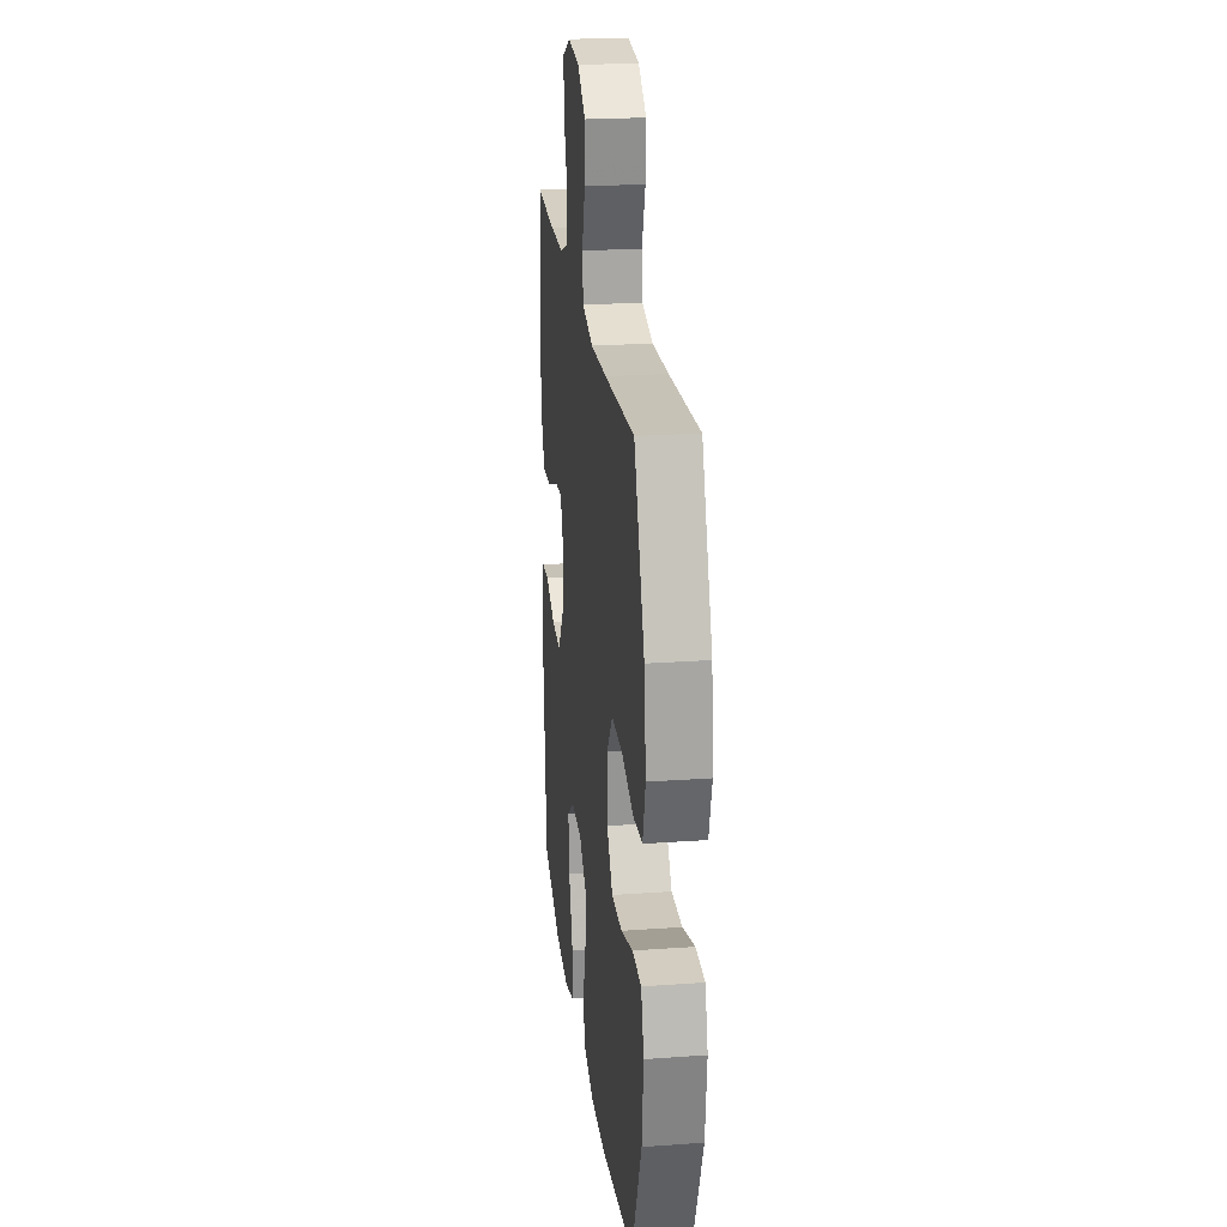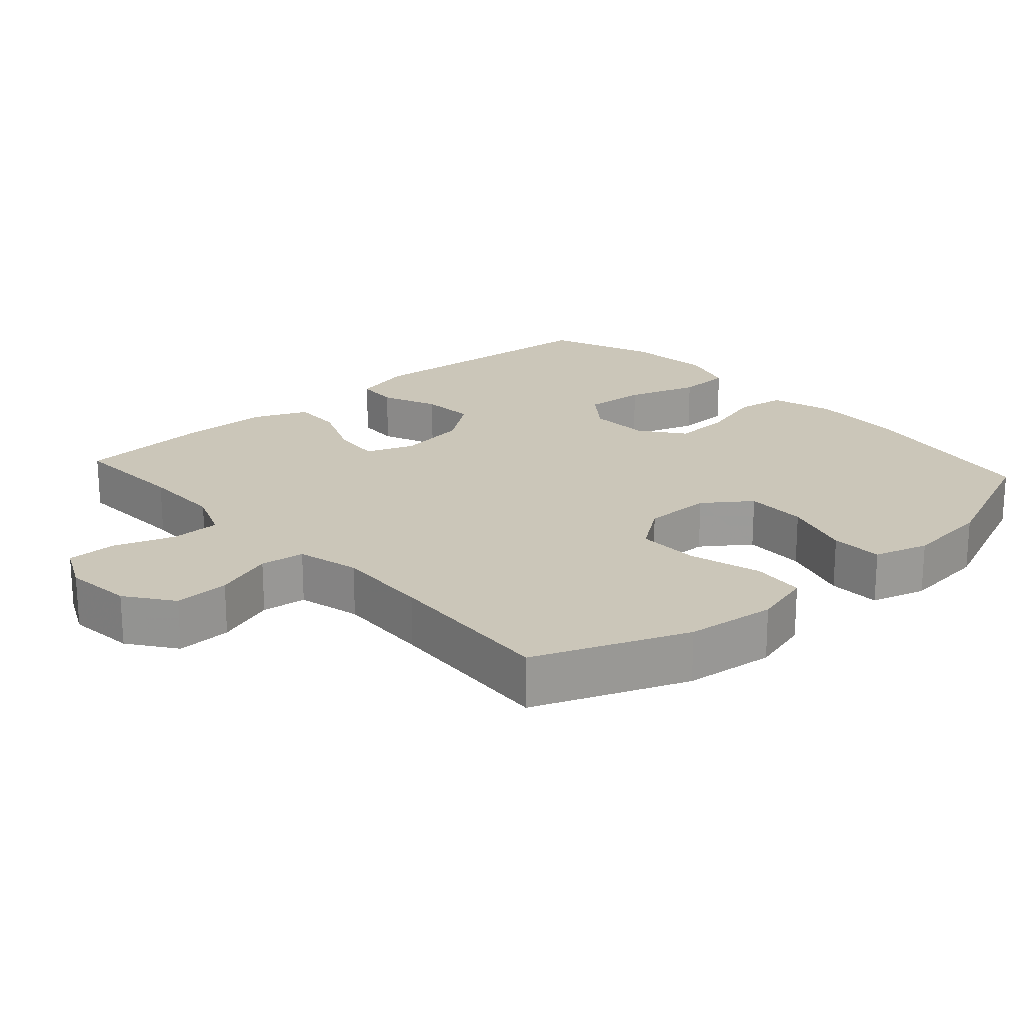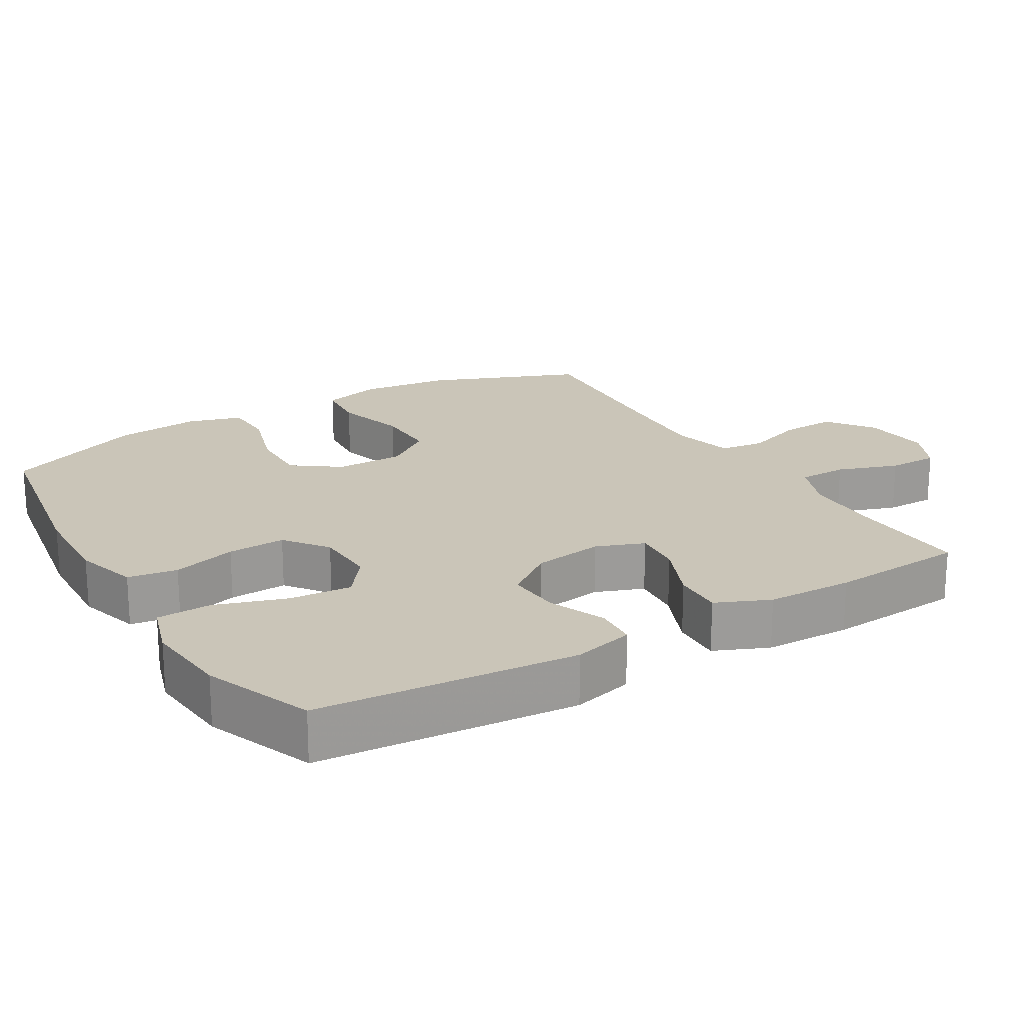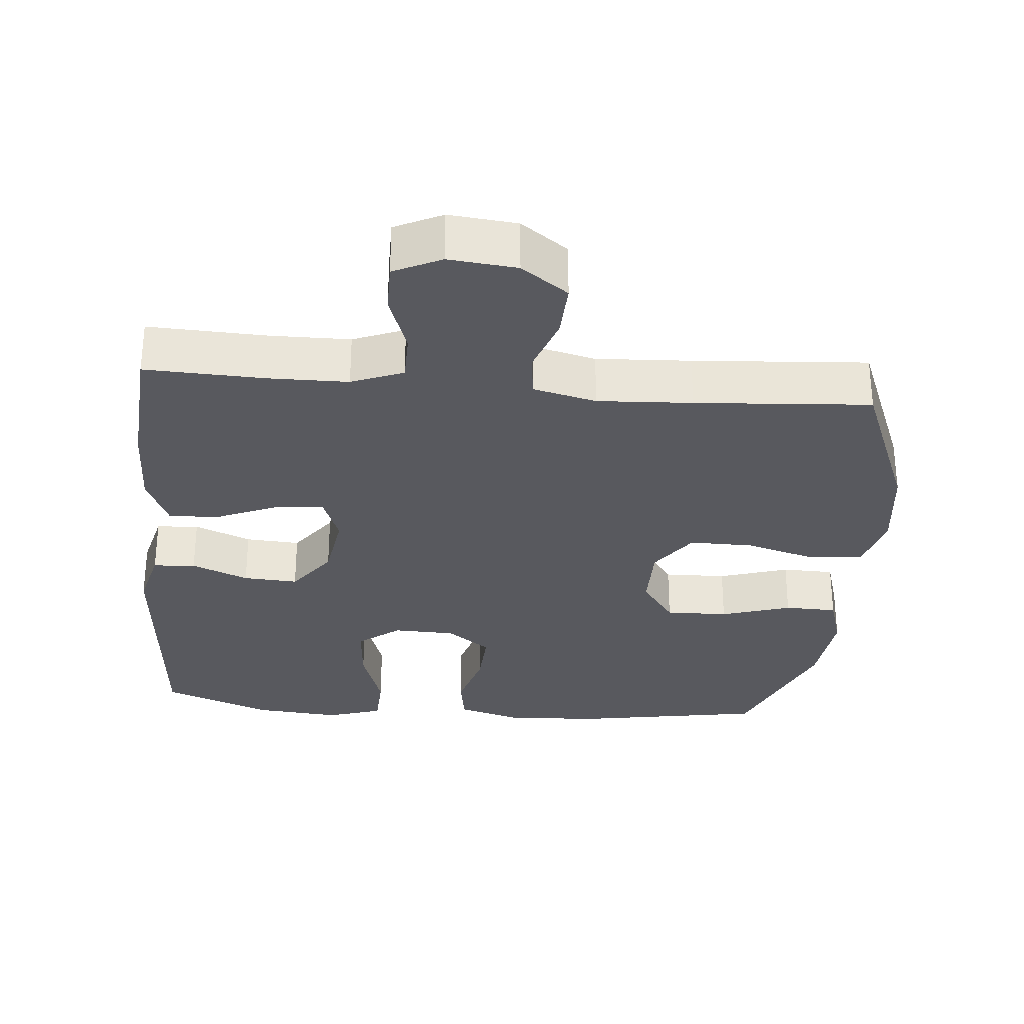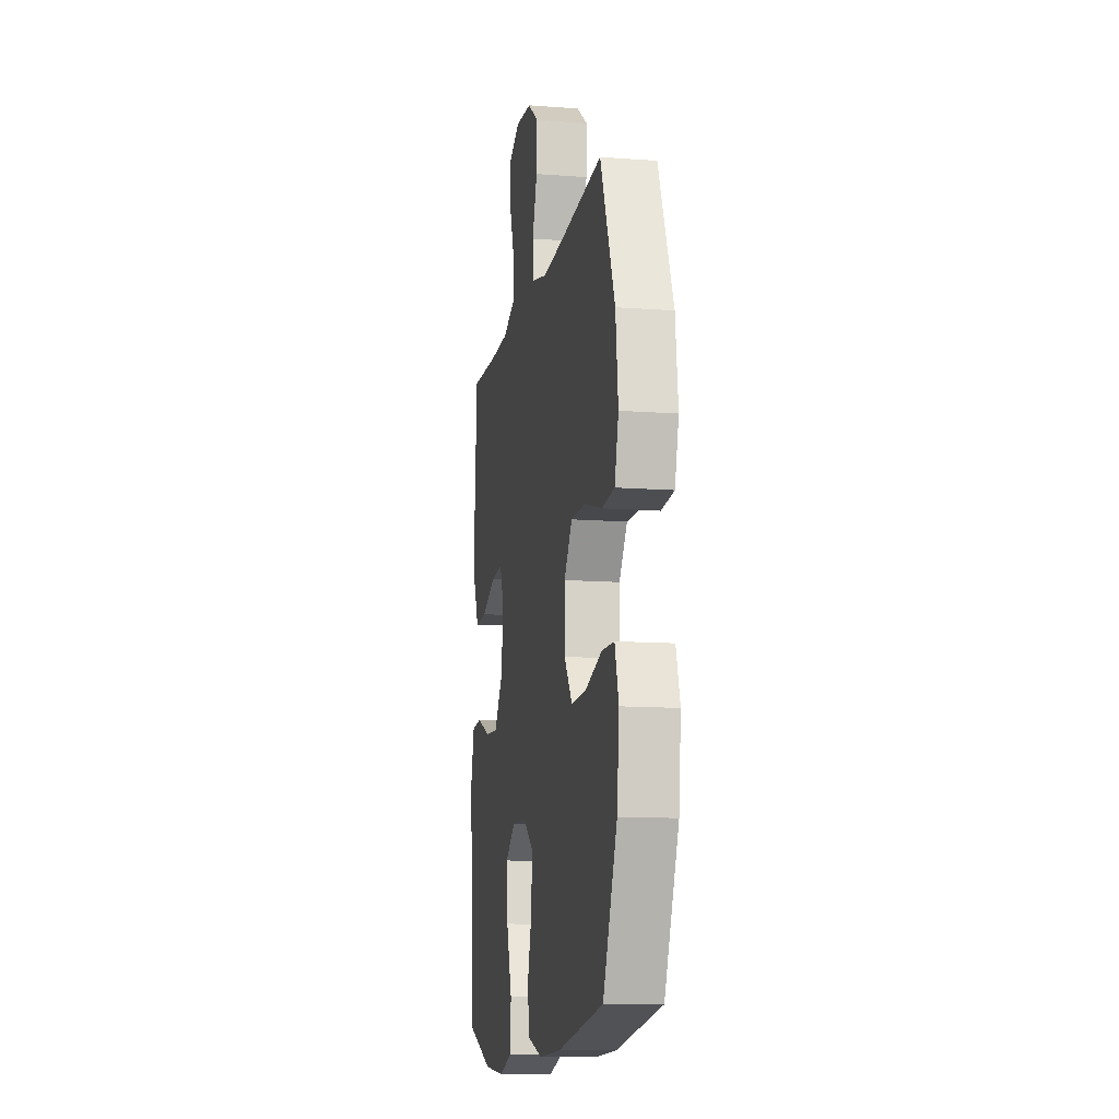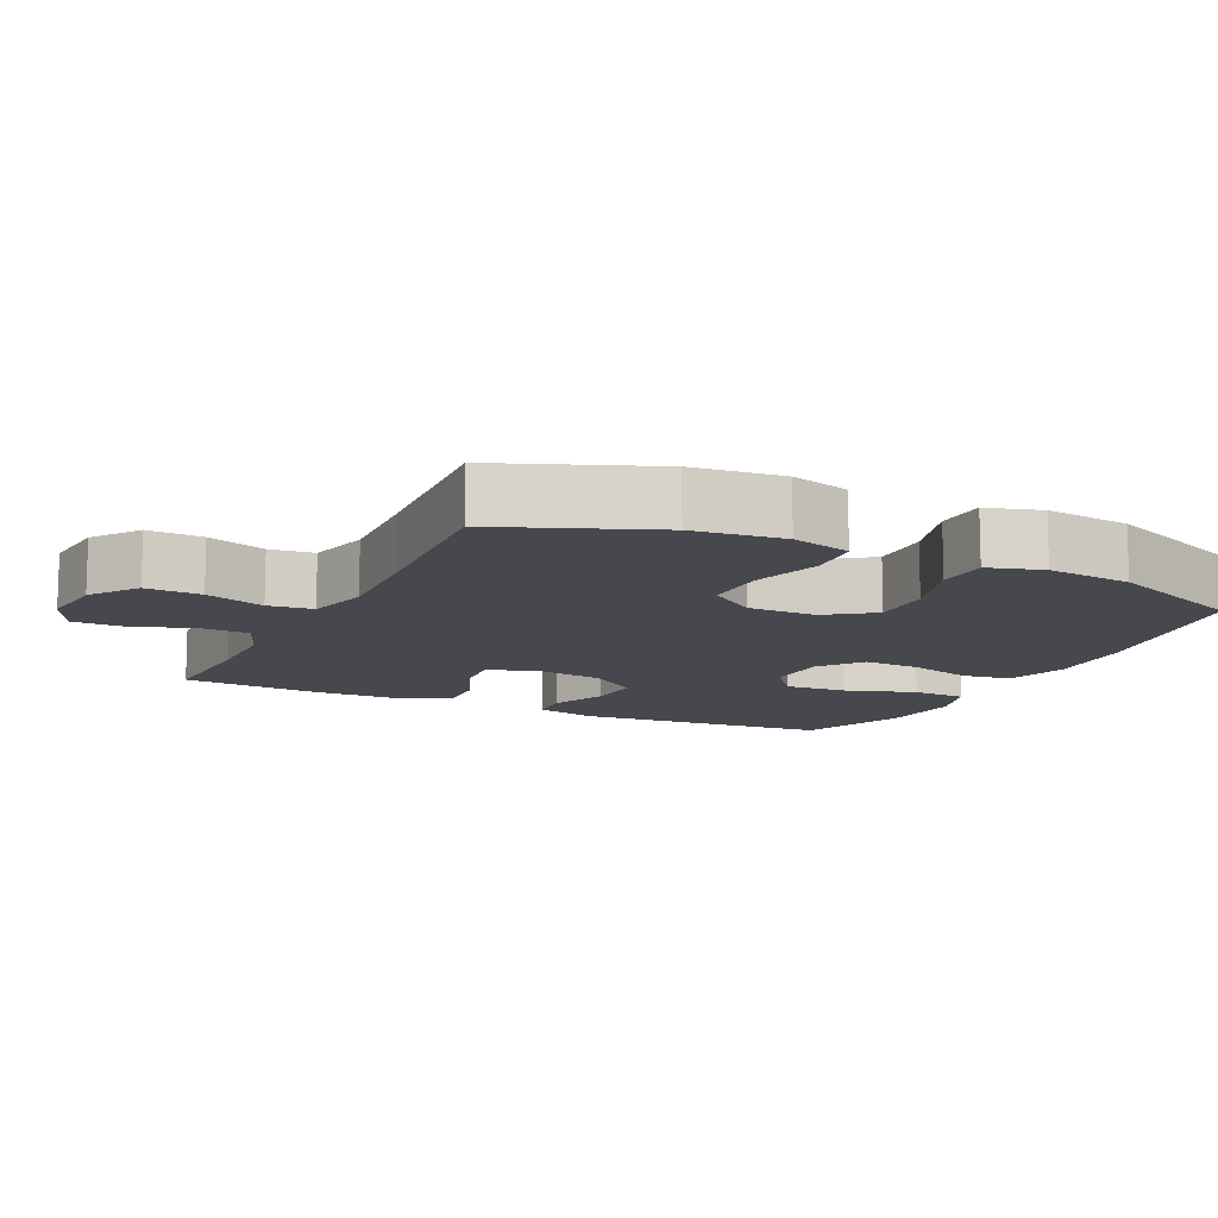
<metadata>
{"format":"obj","ext":"obj","renderer":"f3d","projection":"perspective","resolution":1024,"background":"white","views":[{"elev":23.1,"azim":83.1,"up":"+Z"},{"elev":20.8,"azim":48.0,"up":"+Y"},{"elev":20.5,"azim":-120.9,"up":"+Y"},{"elev":-30.3,"azim":-5.0,"up":"+Y"},{"elev":-12.0,"azim":79.7,"up":"+Z"},{"elev":-11.9,"azim":64.2,"up":"+Y"}]}
</metadata>
<code>
v 0.5 0.07 -0.5
v 0.228 0.07 -0.546
v 0.096 0.07 -0.552
v 0.007 0.07 -0.526
v -0.004 0.07 -0.456
v 0.022 0.07 -0.365
v 0.026 0.07 -0.283
v -0.035 0.07 -0.237
v -0.123 0.07 -0.234
v -0.182 0.07 -0.279
v -0.175 0.07 -0.367
v -0.142 0.07 -0.468
v -0.145 0.07 -0.545
v -0.224 0.07 -0.57
v -0.347 0.07 -0.559
v -0.5 0.07 -0.5
v -0.53 0.07 -0.133
v -0.508 0.07 -0.047
v -0.448 0.07 -0.043
v -0.368 0.07 -0.076
v -0.291 0.07 -0.081
v -0.24 0.07 -0.012
v -0.225 0.07 0.087
v -0.251 0.07 0.155
v -0.32 0.07 0.149
v -0.407 0.07 0.112
v -0.478 0.07 0.109
v -0.511 0.07 0.185
v -0.514 0.07 0.307
v -0.5 0.07 0.5
v -0.333 0.07 0.493
v -0.219 0.07 0.494
v -0.146 0.07 0.523
v -0.145 0.07 0.592
v -0.175 0.07 0.678
v -0.175 0.07 0.749
v -0.108 0.07 0.781
v -0.012 0.07 0.771
v 0.054 0.07 0.723
v 0.051 0.07 0.645
v 0.022 0.07 0.561
v 0.03 0.07 0.498
v 0.119 0.07 0.476
v 0.253 0.07 0.483
v 0.5 0.07 0.5
v 0.586 0.07 0.285
v 0.601 0.07 0.158
v 0.578 0.07 0.074
v 0.503 0.07 0.067
v 0.402 0.07 0.096
v 0.312 0.07 0.097
v 0.264 0.07 0.03
v 0.264 0.07 -0.067
v 0.312 0.07 -0.133
v 0.4 0.07 -0.131
v 0.499 0.07 -0.1
v 0.573 0.07 -0.102
v 0.596 0.07 -0.179
v 0.583 0.07 -0.3
v 0.5 0 -0.5
v 0.228 0 -0.546
v 0.096 0 -0.552
v 0.007 0 -0.526
v -0.004 0 -0.456
v 0.022 0 -0.365
v 0.026 0 -0.283
v -0.035 0 -0.237
v -0.123 0 -0.234
v -0.182 0 -0.279
v -0.175 0 -0.367
v -0.142 0 -0.468
v -0.145 0 -0.545
v -0.224 0 -0.57
v -0.347 0 -0.559
v -0.5 0 -0.5
v -0.53 0 -0.133
v -0.508 0 -0.047
v -0.448 0 -0.043
v -0.368 0 -0.076
v -0.291 0 -0.081
v -0.24 0 -0.012
v -0.225 0 0.087
v -0.251 0 0.155
v -0.32 0 0.149
v -0.407 0 0.112
v -0.478 0 0.109
v -0.511 0 0.185
v -0.514 0 0.307
v -0.5 0 0.5
v -0.333 0 0.493
v -0.219 0 0.494
v -0.146 0 0.523
v -0.145 0 0.592
v -0.175 0 0.678
v -0.175 0 0.749
v -0.108 0 0.781
v -0.012 0 0.771
v 0.054 0 0.723
v 0.051 0 0.645
v 0.022 0 0.561
v 0.03 0 0.498
v 0.119 0 0.476
v 0.253 0 0.483
v 0.5 0 0.5
v 0.586 0 0.285
v 0.601 0 0.158
v 0.578 0 0.074
v 0.503 0 0.067
v 0.402 0 0.096
v 0.312 0 0.097
v 0.264 0 0.03
v 0.264 0 -0.067
v 0.312 0 -0.133
v 0.4 0 -0.131
v 0.499 0 -0.1
v 0.573 0 -0.102
v 0.596 0 -0.179
v 0.583 0 -0.3
f 4 5 6
f 3 4 6
f 2 3 6
f 1 2 6
f 59 1 6
f 58 59 6
f 57 58 6
f 56 57 6
f 55 56 6
f 54 55 6 7
f 53 54 7 8
f 52 53 8 9
f 51 52 9
f 48 49 50
f 47 48 50
f 46 47 50
f 45 46 50
f 44 45 50
f 43 44 50 51
f 42 43 51 9
f 39 40 41
f 38 39 41
f 37 38 41
f 36 37 41
f 35 36 41
f 34 35 41
f 41 42 9
f 34 41 9
f 33 34 9
f 29 30 31
f 28 29 31
f 27 28 31
f 26 27 31
f 25 26 31
f 24 25 31 32
f 23 24 32 33
f 18 19 20
f 17 18 20
f 16 17 20
f 15 16 20
f 14 15 20
f 13 14 20
f 12 13 20
f 11 12 20
f 10 11 20 21
f 33 9 10
f 23 33 10
f 22 23 10
f 10 21 22
f 65 64 63
f 65 63 62
f 65 62 61
f 65 61 60
f 65 60 118
f 65 118 117
f 65 117 116
f 65 116 115
f 65 115 114
f 66 65 114 113
f 67 66 113 112
f 68 67 112 111
f 68 111 110
f 109 108 107
f 109 107 106
f 109 106 105
f 109 105 104
f 109 104 103
f 110 109 103 102
f 68 110 102 101
f 100 99 98
f 100 98 97
f 100 97 96
f 100 96 95
f 100 95 94
f 100 94 93
f 68 101 100
f 68 100 93
f 68 93 92
f 90 89 88
f 90 88 87
f 90 87 86
f 90 86 85
f 90 85 84
f 91 90 84 83
f 92 91 83 82
f 79 78 77
f 79 77 76
f 79 76 75
f 79 75 74
f 79 74 73
f 79 73 72
f 79 72 71
f 79 71 70
f 80 79 70 69
f 69 68 92
f 69 92 82
f 69 82 81
f 81 80 69
f 1 60 61 2
f 2 61 62 3
f 3 62 63 4
f 4 63 64 5
f 5 64 65 6
f 6 65 66 7
f 7 66 67 8
f 8 67 68 9
f 9 68 69 10
f 10 69 70 11
f 11 70 71 12
f 12 71 72 13
f 13 72 73 14
f 14 73 74 15
f 15 74 75 16
f 16 75 76 17
f 17 76 77 18
f 18 77 78 19
f 19 78 79 20
f 20 79 80 21
f 21 80 81 22
f 22 81 82 23
f 23 82 83 24
f 24 83 84 25
f 25 84 85 26
f 26 85 86 27
f 27 86 87 28
f 28 87 88 29
f 29 88 89 30
f 30 89 90 31
f 31 90 91 32
f 32 91 92 33
f 33 92 93 34
f 34 93 94 35
f 35 94 95 36
f 36 95 96 37
f 37 96 97 38
f 38 97 98 39
f 39 98 99 40
f 40 99 100 41
f 41 100 101 42
f 42 101 102 43
f 43 102 103 44
f 44 103 104 45
f 45 104 105 46
f 46 105 106 47
f 47 106 107 48
f 48 107 108 49
f 49 108 109 50
f 50 109 110 51
f 51 110 111 52
f 52 111 112 53
f 53 112 113 54
f 54 113 114 55
f 55 114 115 56
f 56 115 116 57
f 57 116 117 58
f 58 117 118 59
f 59 118 60 1

</code>
